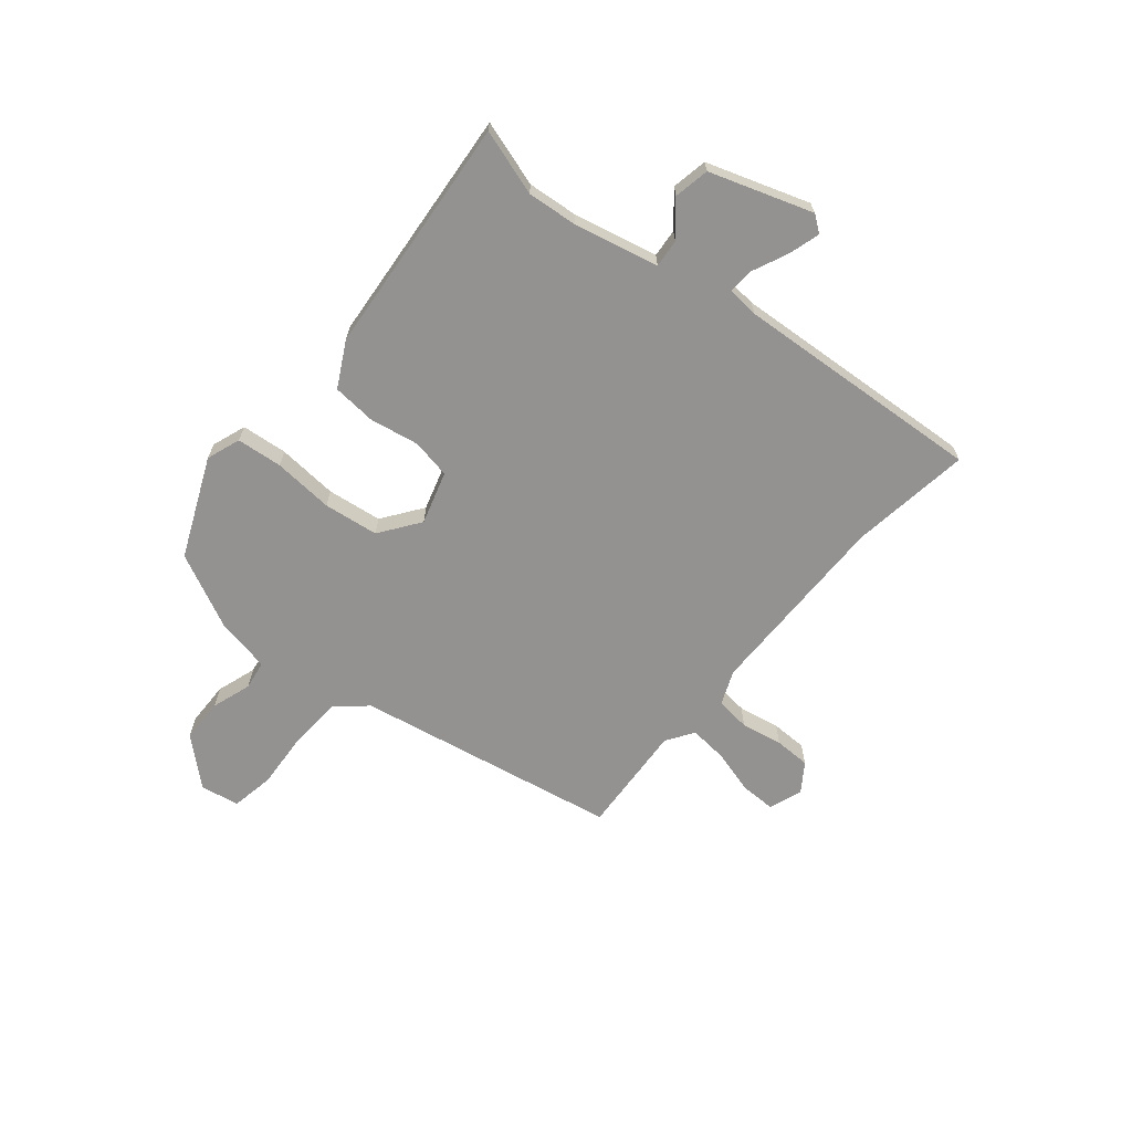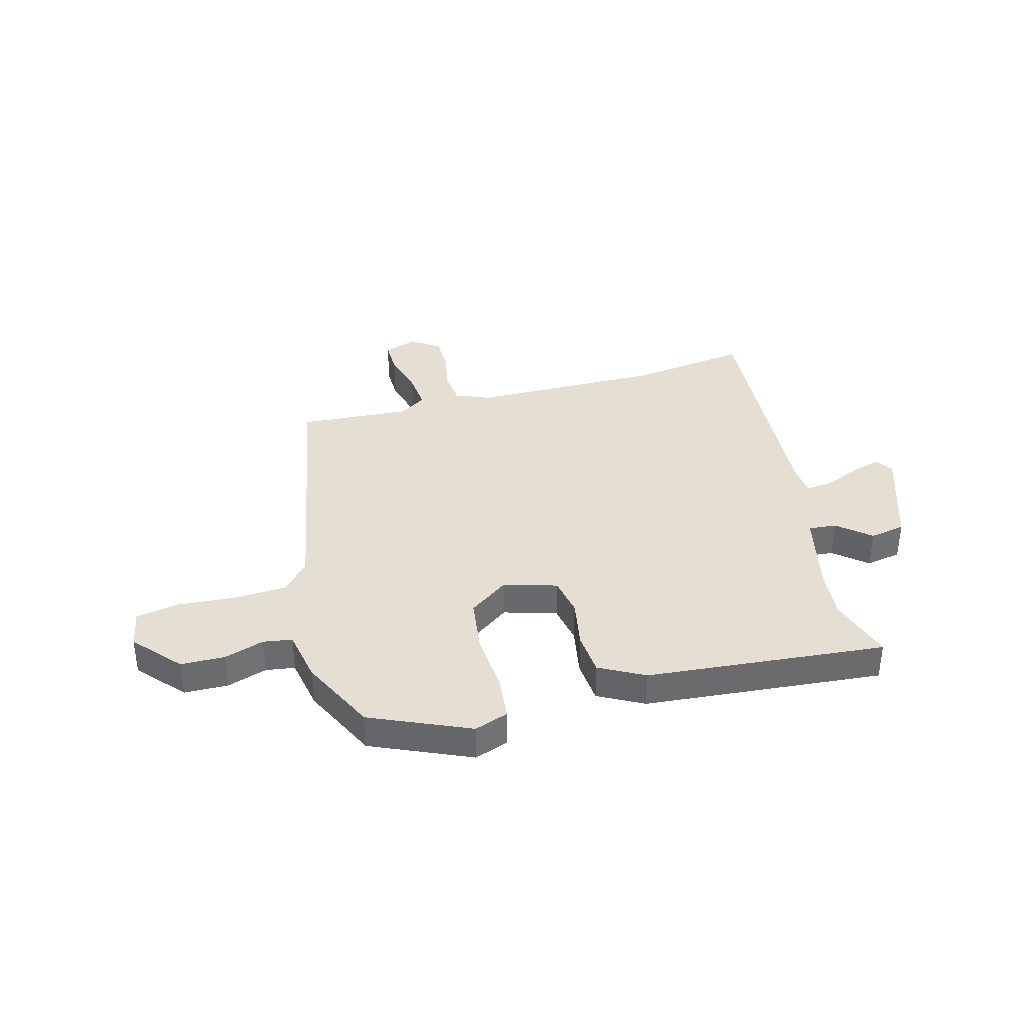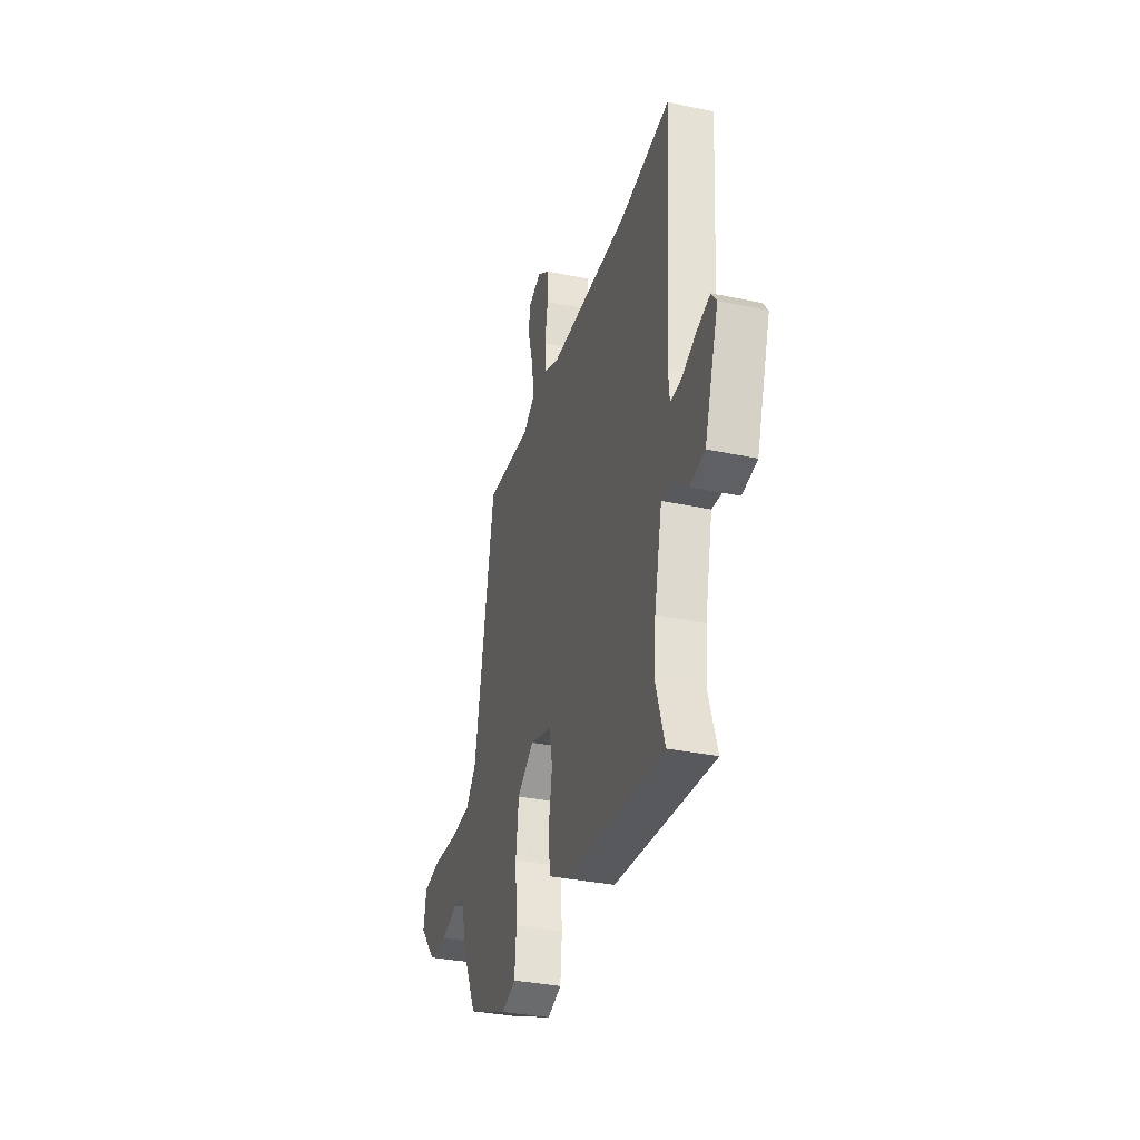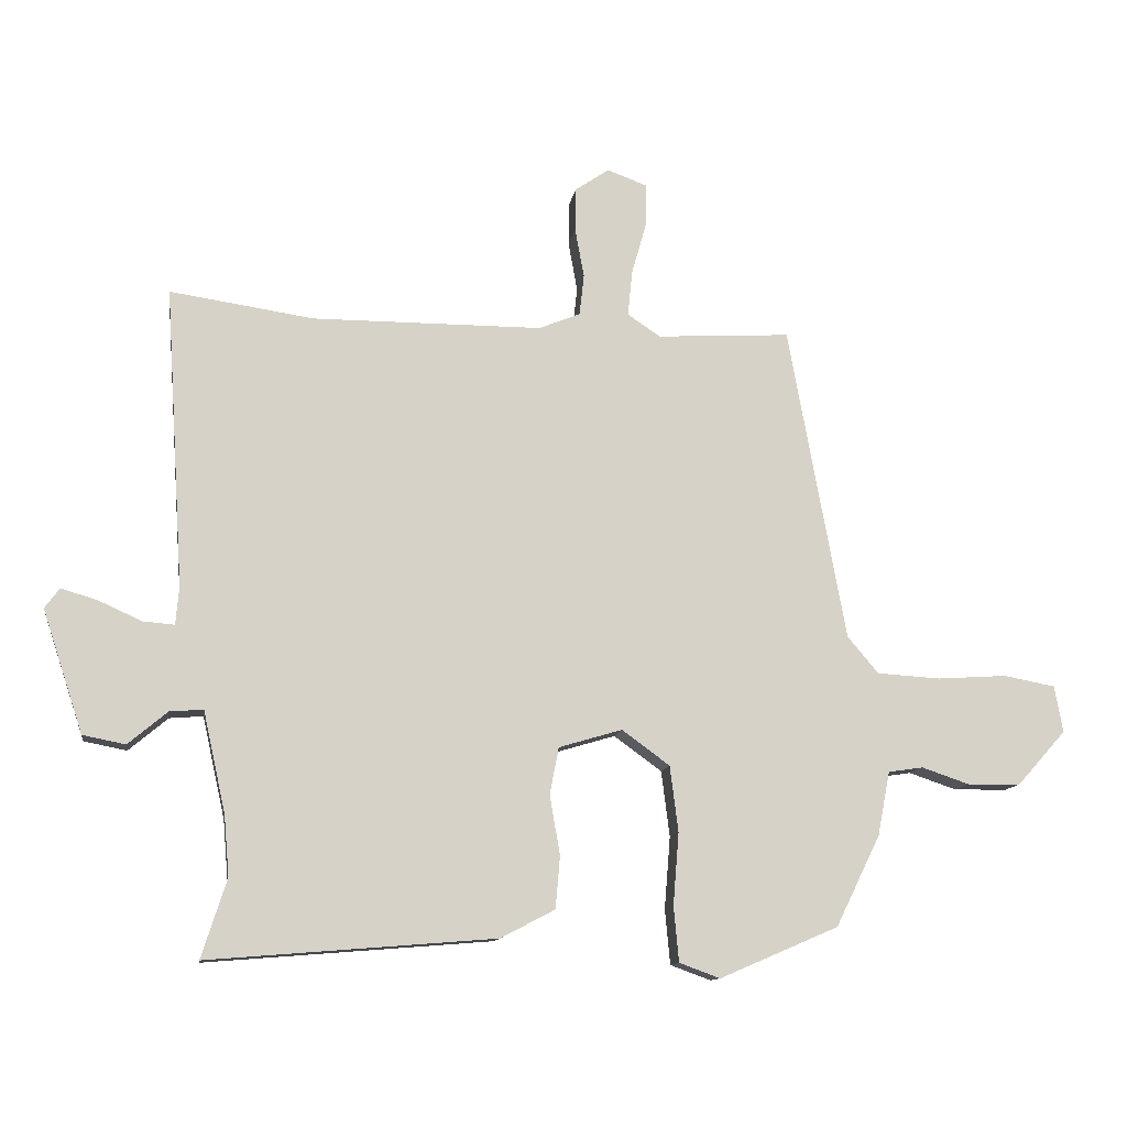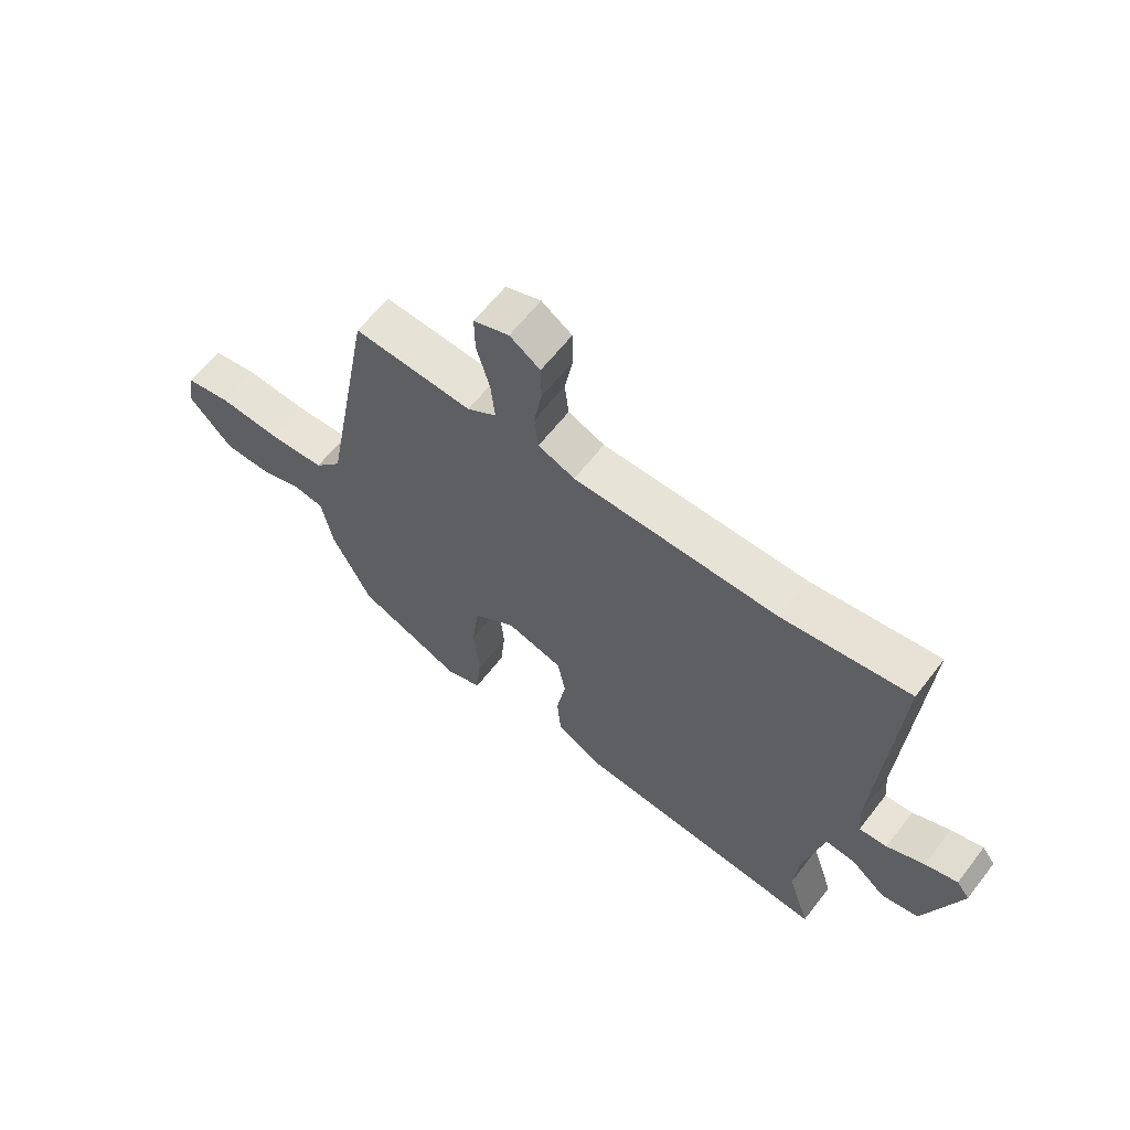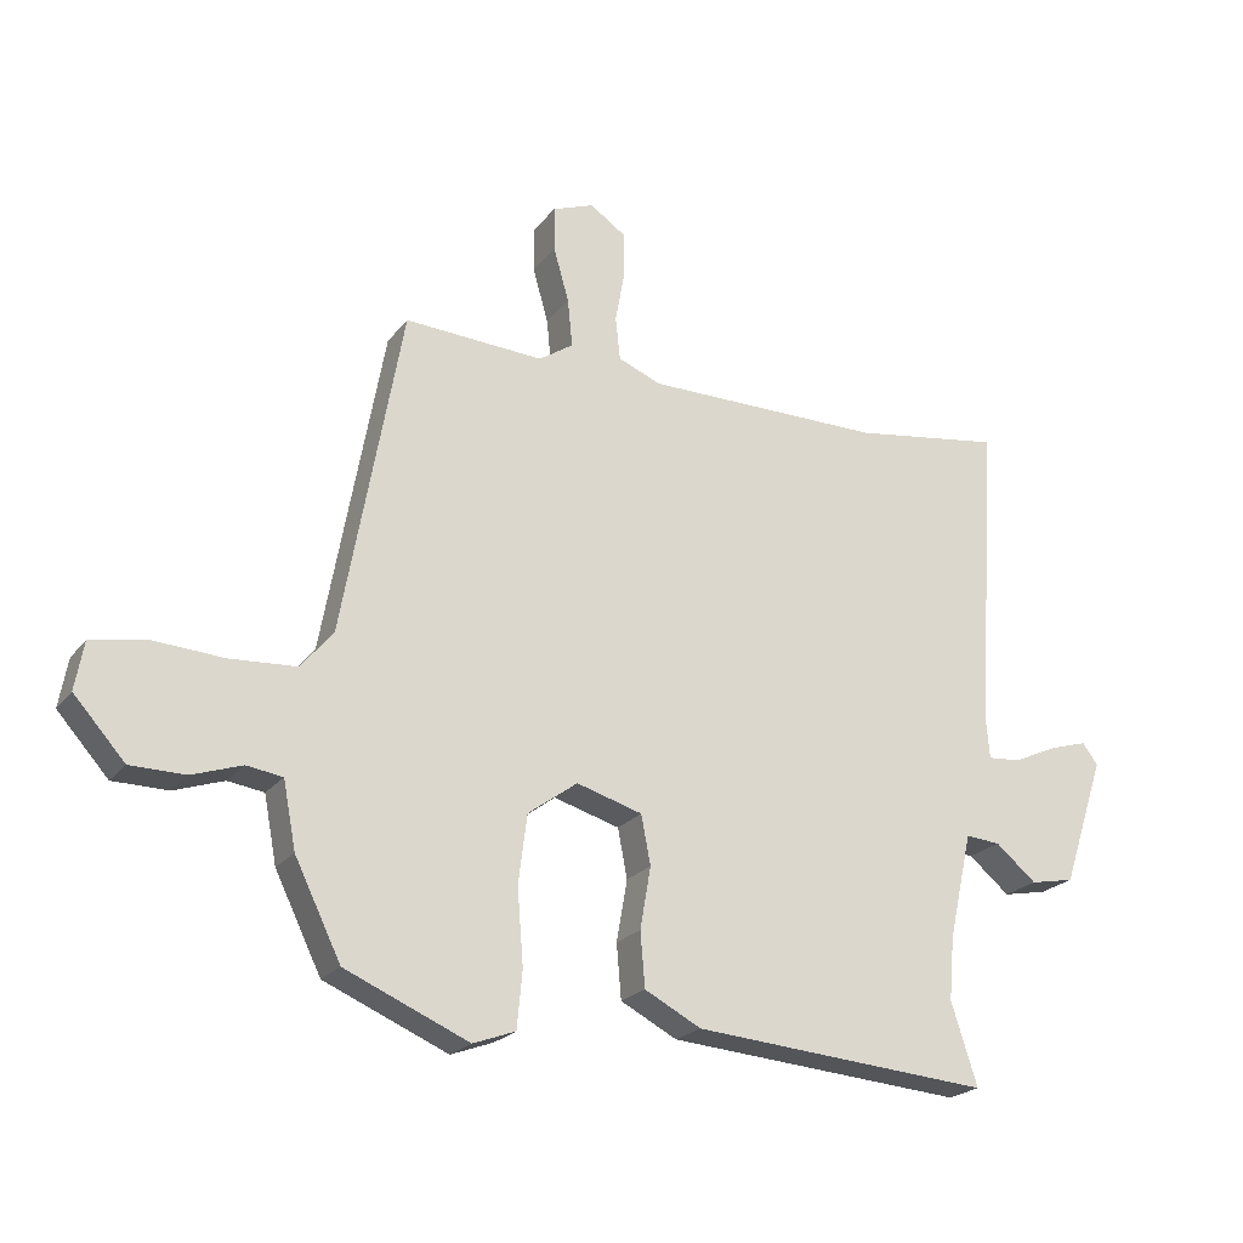
<metadata>
{"format":"obj","ext":"obj","renderer":"f3d","projection":"perspective","resolution":1024,"background":"white","views":[{"elev":-66.4,"azim":-129.5,"up":"+Y"},{"elev":37.0,"azim":165.3,"up":"+Y"},{"elev":-33.6,"azim":-106.2,"up":"+Z"},{"elev":-11.9,"azim":-8.6,"up":"+Z"},{"elev":62.6,"azim":-142.3,"up":"+Z"},{"elev":-22.0,"azim":152.8,"up":"+Z"}]}
</metadata>
<code>
v -0.504 0.07 -0.512
v -0.465 0.07 -0.39
v -0.473 0.07 -0.297
v -0.508 0.07 -0.14
v -0.56 0.07 -0.144
v -0.621 0.07 -0.195
v -0.687 0.07 -0.182
v -0.75 0.07 0.008
v -0.727 0.07 0.039
v -0.67 0.07 0.022
v -0.604 0.07 -0.008
v -0.555 0.07 -0.012
v -0.55 0.07 0.047
v -0.58 0.07 0.512
v -0.357 0.07 0.479
v -0.001 0.07 0.48
v 0.063 0.07 0.506
v 0.07 0.07 0.57
v 0.056 0.07 0.647
v 0.057 0.07 0.714
v 0.11 0.07 0.75
v 0.172 0.07 0.727
v 0.171 0.07 0.661
v 0.148 0.07 0.58
v 0.141 0.07 0.509
v 0.192 0.07 0.475
v 0.399 0.07 0.487
v 0.488 0.07 -0.002
v 0.536 0.07 -0.059
v 0.634 0.07 -0.065
v 0.742 0.07 -0.058
v 0.822 0.07 -0.073
v 0.835 0.07 -0.145
v 0.759 0.07 -0.23
v 0.677 0.07 -0.231
v 0.603 0.07 -0.206
v 0.549 0.07 -0.214
v 0.53 0.07 -0.313
v 0.461 0.07 -0.454
v 0.277 0.07 -0.533
v 0.214 0.07 -0.51
v 0.206 0.07 -0.425
v 0.215 0.07 -0.313
v 0.202 0.07 -0.211
v 0.128 0.07 -0.157
v 0.03 0.07 -0.186
v 0.016 0.07 -0.259
v 0.032 0.07 -0.351
v 0.025 0.07 -0.432
v -0.059 0.07 -0.476
v -0.504 0 -0.512
v -0.465 0 -0.39
v -0.473 0 -0.297
v -0.508 0 -0.14
v -0.56 0 -0.144
v -0.621 0 -0.195
v -0.687 0 -0.182
v -0.75 0 0.008
v -0.727 0 0.039
v -0.67 0 0.022
v -0.604 0 -0.008
v -0.555 0 -0.012
v -0.55 0 0.047
v -0.58 0 0.512
v -0.357 0 0.479
v -0.001 0 0.48
v 0.063 0 0.506
v 0.07 0 0.57
v 0.056 0 0.647
v 0.057 0 0.714
v 0.11 0 0.75
v 0.172 0 0.727
v 0.171 0 0.661
v 0.148 0 0.58
v 0.141 0 0.509
v 0.192 0 0.475
v 0.399 0 0.487
v 0.488 0 -0.002
v 0.536 0 -0.059
v 0.634 0 -0.065
v 0.742 0 -0.058
v 0.822 0 -0.073
v 0.835 0 -0.145
v 0.759 0 -0.23
v 0.677 0 -0.231
v 0.603 0 -0.206
v 0.549 0 -0.214
v 0.53 0 -0.313
v 0.461 0 -0.454
v 0.277 0 -0.533
v 0.214 0 -0.51
v 0.206 0 -0.425
v 0.215 0 -0.313
v 0.202 0 -0.211
v 0.128 0 -0.157
v 0.03 0 -0.186
v 0.016 0 -0.259
v 0.032 0 -0.351
v 0.025 0 -0.432
v -0.059 0 -0.476
f 50 1 2
f 49 50 2
f 48 49 2
f 47 48 2
f 46 47 2 3
f 45 46 3 4
f 41 42 43
f 40 41 43
f 39 40 43
f 38 39 43
f 37 38 43
f 37 43 44
f 36 37 44 45
f 34 35 36
f 33 34 36
f 32 33 36
f 31 32 36
f 30 31 36
f 29 30 36 45
f 26 27 28
f 25 26 28
f 22 23 24
f 21 22 24
f 20 21 24
f 19 20 24
f 18 19 24
f 17 18 24 25
f 16 17 25 28
f 13 14 15
f 29 45 4
f 28 29 4
f 16 28 4
f 15 16 4
f 13 15 4
f 12 13 4
f 9 10 11
f 8 9 11
f 7 8 11
f 6 7 11
f 5 6 11
f 4 5 11 12
f 52 51 100
f 52 100 99
f 52 99 98
f 52 98 97
f 53 52 97 96
f 54 53 96 95
f 93 92 91
f 93 91 90
f 93 90 89
f 93 89 88
f 93 88 87
f 94 93 87
f 95 94 87 86
f 86 85 84
f 86 84 83
f 86 83 82
f 86 82 81
f 86 81 80
f 95 86 80 79
f 78 77 76
f 78 76 75
f 74 73 72
f 74 72 71
f 74 71 70
f 74 70 69
f 74 69 68
f 75 74 68 67
f 78 75 67 66
f 65 64 63
f 54 95 79
f 54 79 78
f 54 78 66
f 54 66 65
f 54 65 63
f 54 63 62
f 61 60 59
f 61 59 58
f 61 58 57
f 61 57 56
f 61 56 55
f 62 61 55 54
f 1 51 52 2
f 2 52 53 3
f 3 53 54 4
f 4 54 55 5
f 5 55 56 6
f 6 56 57 7
f 7 57 58 8
f 8 58 59 9
f 9 59 60 10
f 10 60 61 11
f 11 61 62 12
f 12 62 63 13
f 13 63 64 14
f 14 64 65 15
f 15 65 66 16
f 16 66 67 17
f 17 67 68 18
f 18 68 69 19
f 19 69 70 20
f 20 70 71 21
f 21 71 72 22
f 22 72 73 23
f 23 73 74 24
f 24 74 75 25
f 25 75 76 26
f 26 76 77 27
f 27 77 78 28
f 28 78 79 29
f 29 79 80 30
f 30 80 81 31
f 31 81 82 32
f 32 82 83 33
f 33 83 84 34
f 34 84 85 35
f 35 85 86 36
f 36 86 87 37
f 37 87 88 38
f 38 88 89 39
f 39 89 90 40
f 40 90 91 41
f 41 91 92 42
f 42 92 93 43
f 43 93 94 44
f 44 94 95 45
f 45 95 96 46
f 46 96 97 47
f 47 97 98 48
f 48 98 99 49
f 49 99 100 50
f 50 100 51 1

</code>
